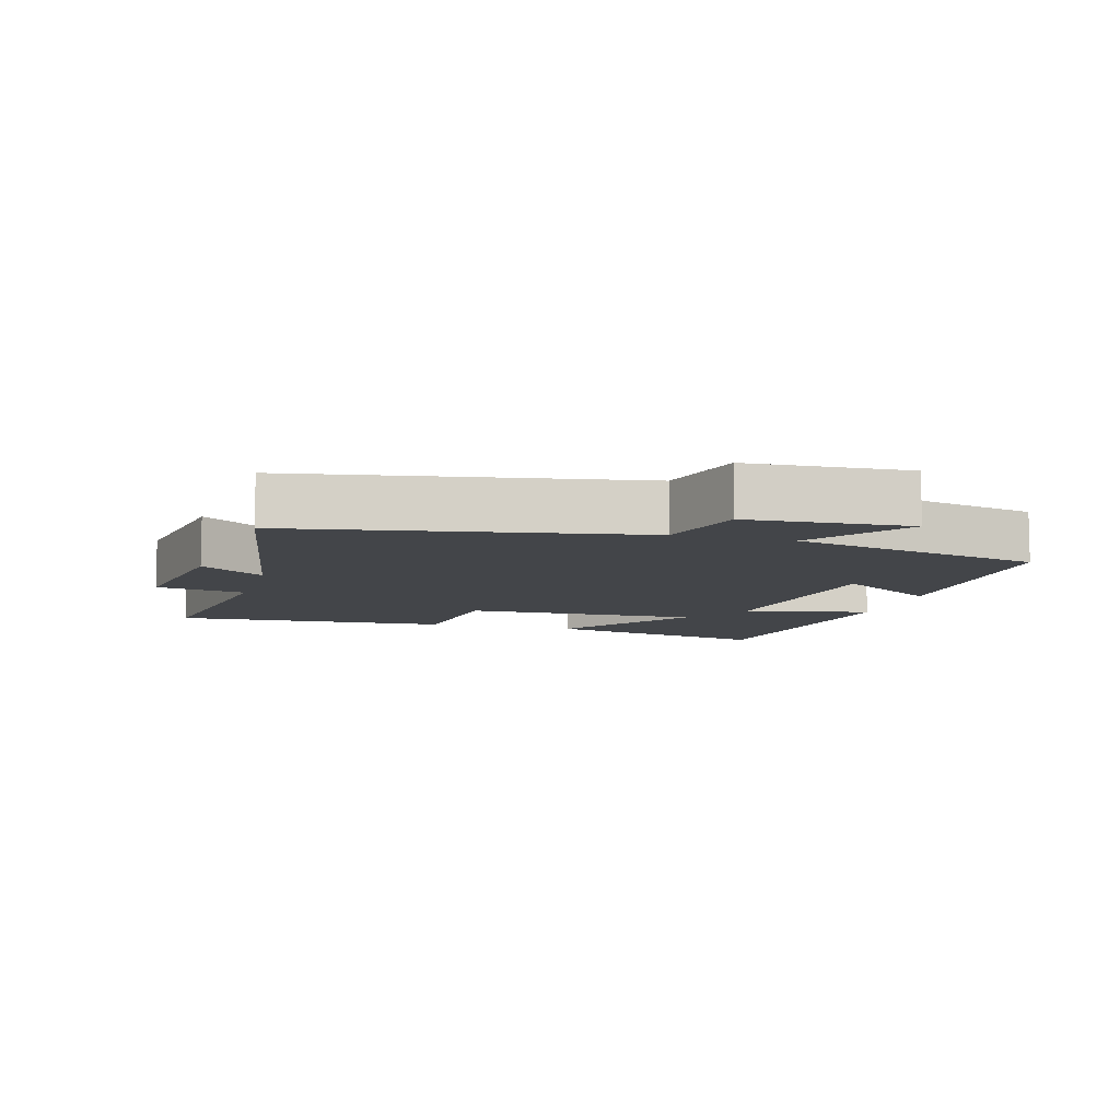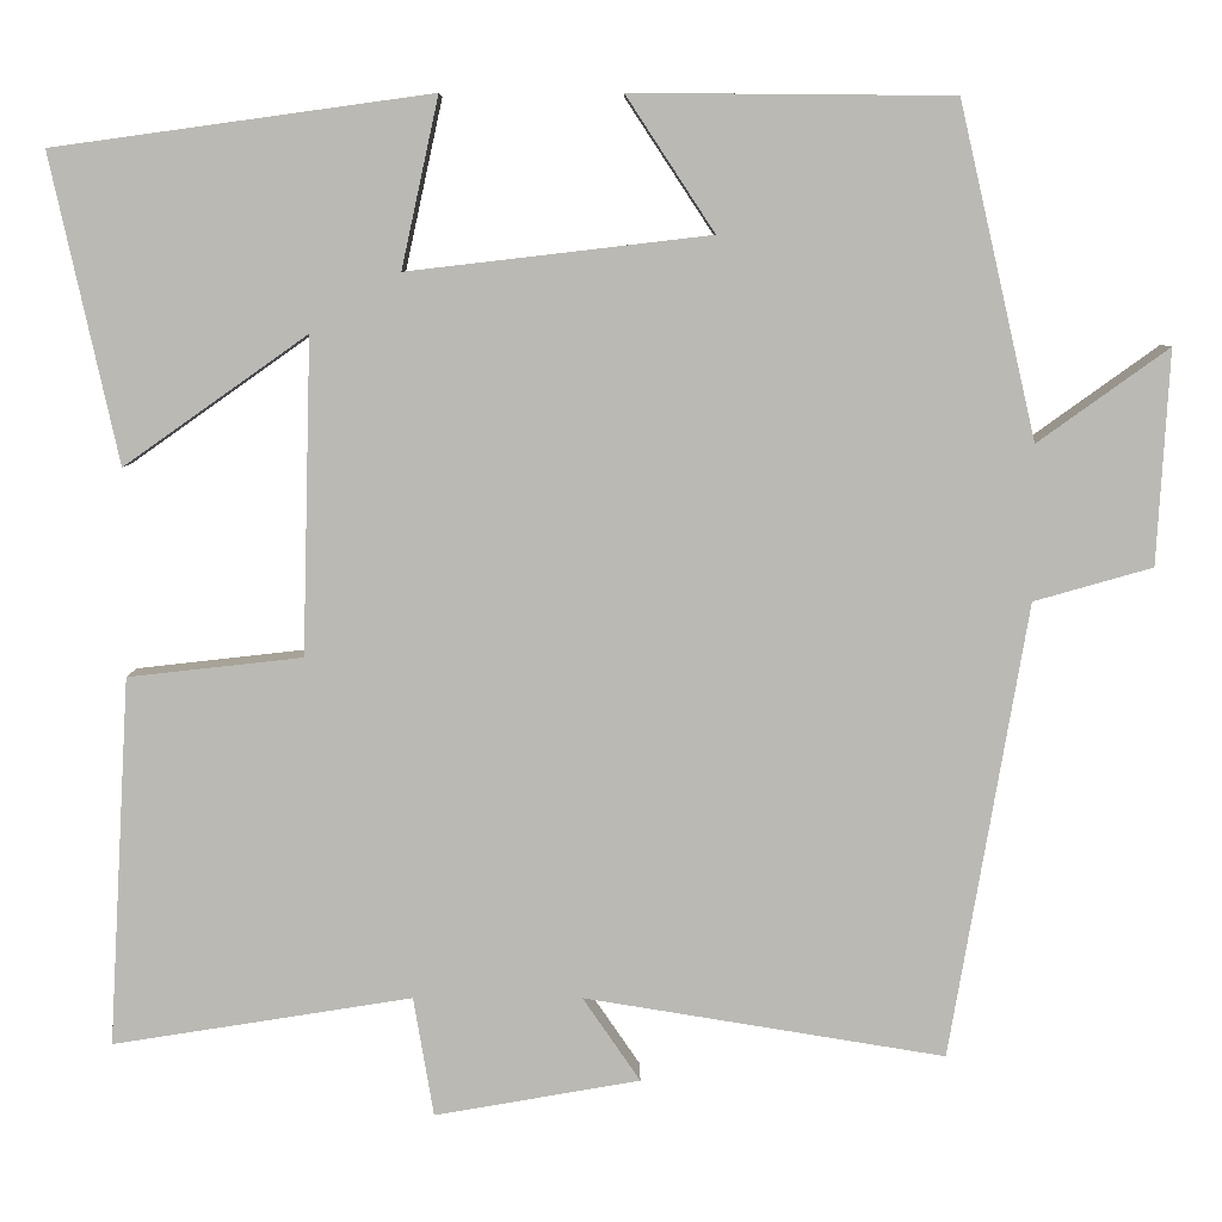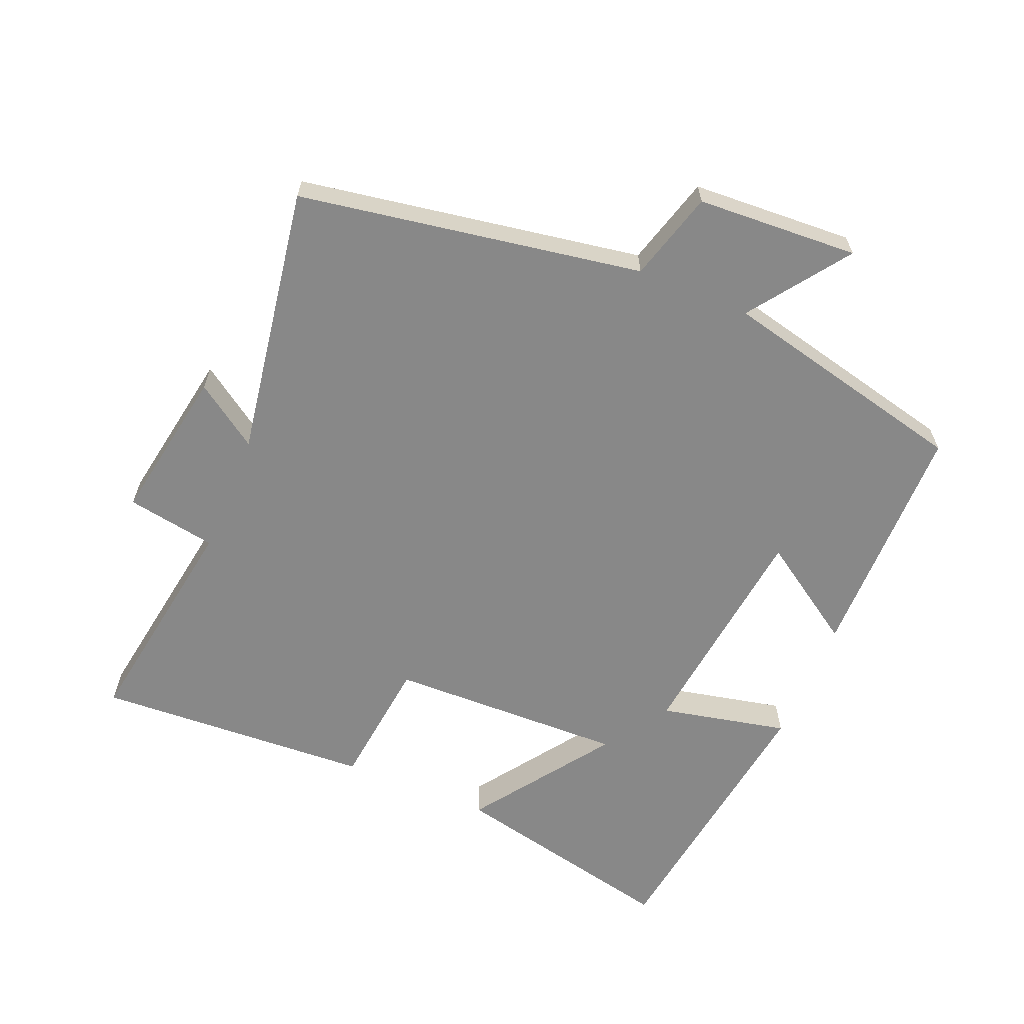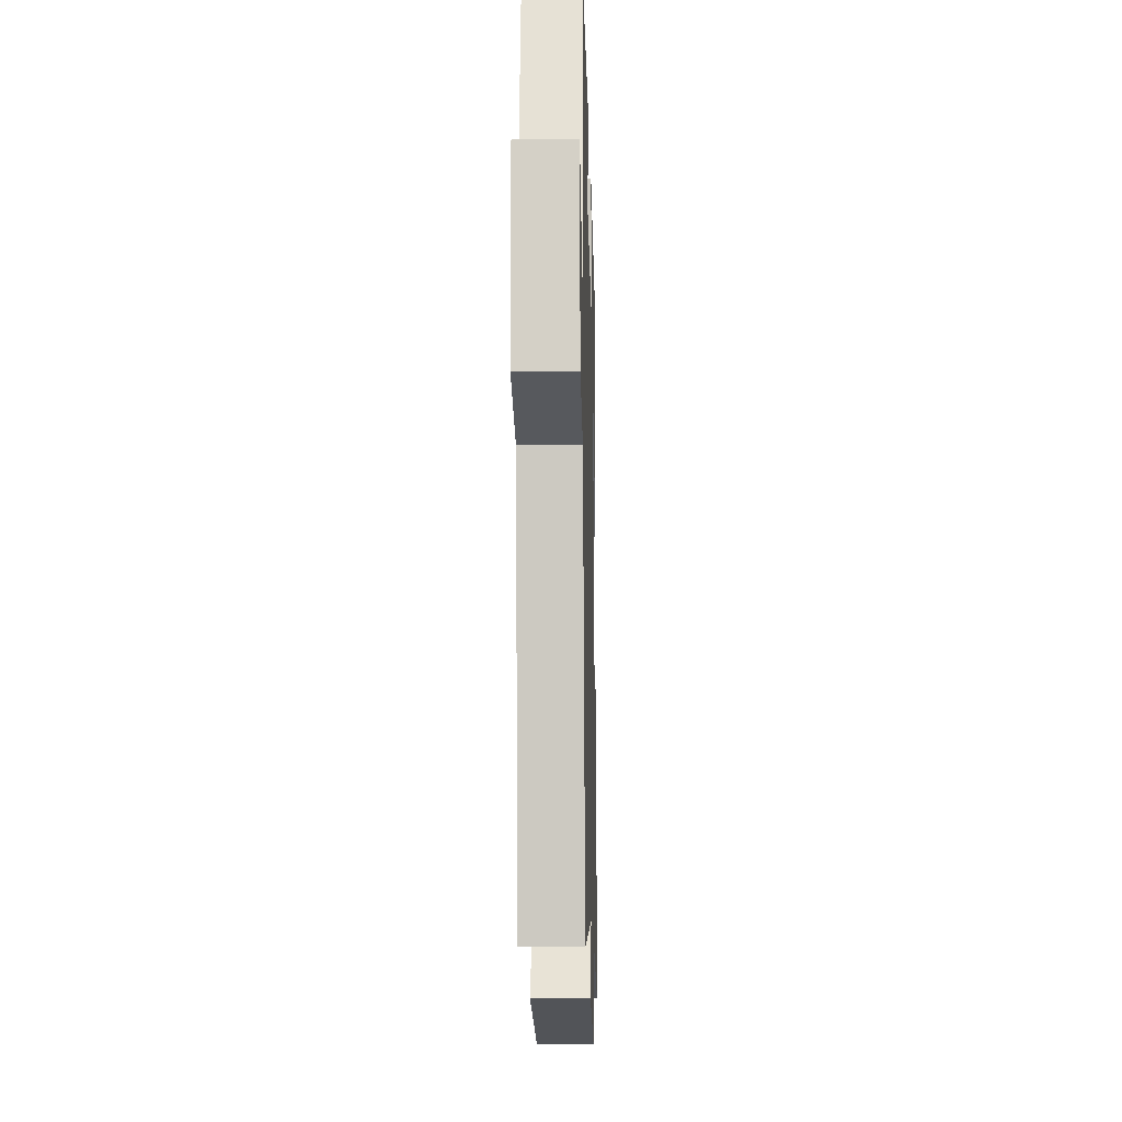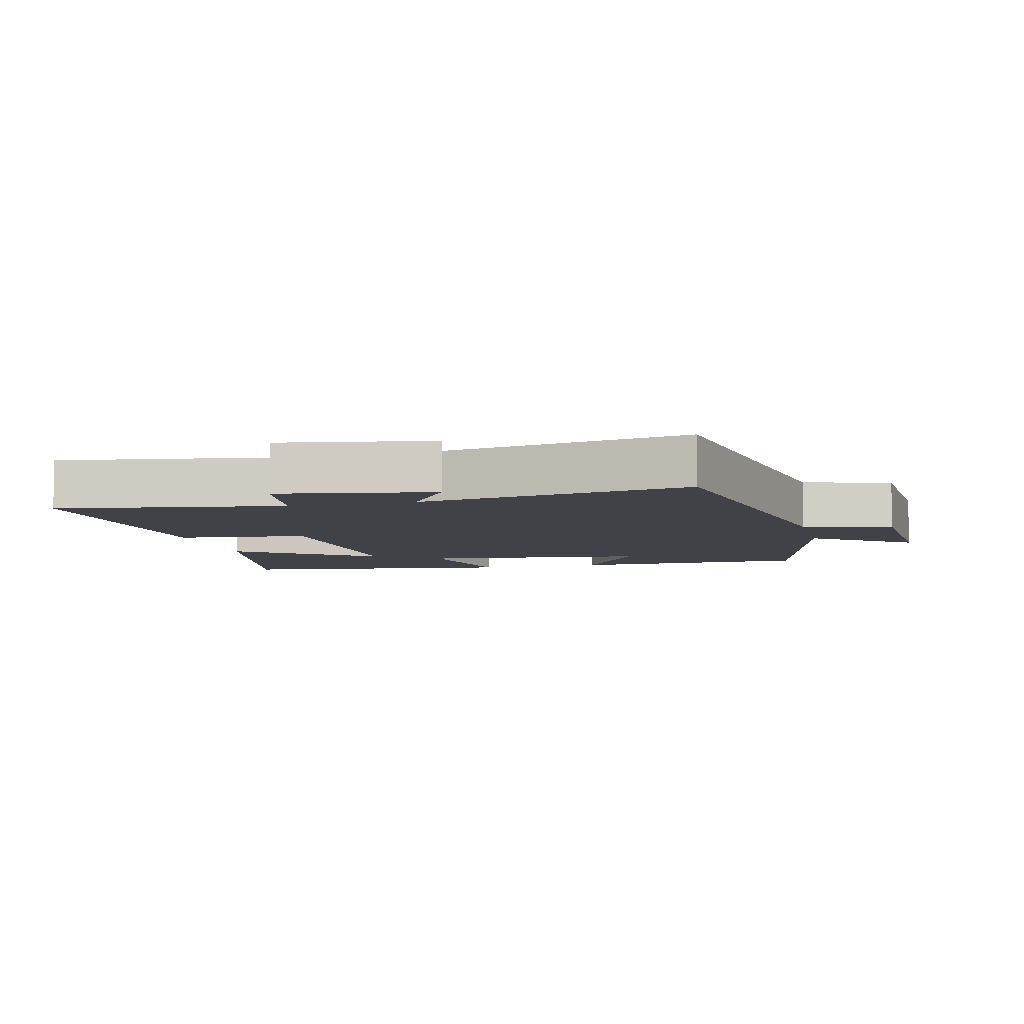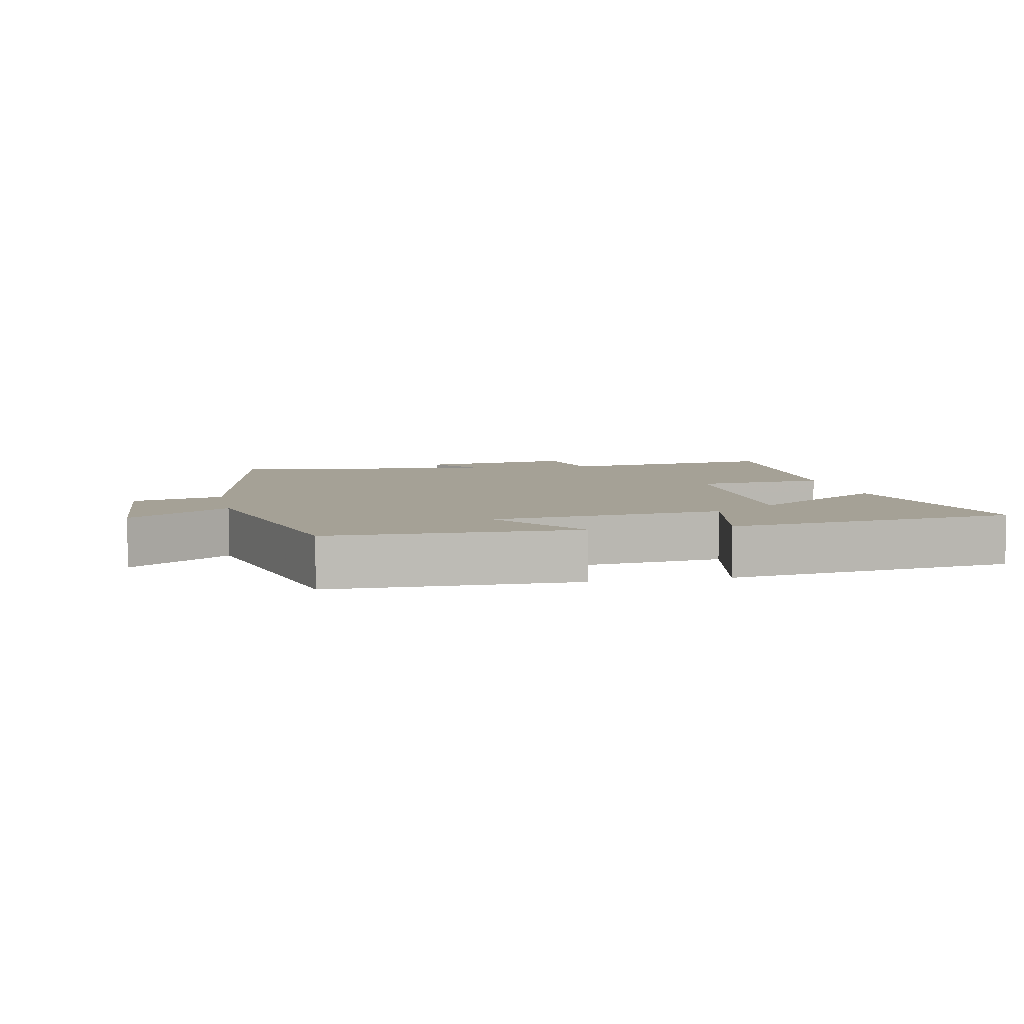
<metadata>
{"format":"obj","ext":"obj","renderer":"f3d","projection":"perspective","resolution":1024,"background":"white","views":[{"elev":-8.6,"azim":-105.6,"up":"+Y"},{"elev":6.8,"azim":180.0,"up":"+Z"},{"elev":-62.9,"azim":-112.7,"up":"+Y"},{"elev":-13.4,"azim":-88.5,"up":"+Z"},{"elev":-6.8,"azim":-166.1,"up":"+Y"},{"elev":6.0,"azim":-11.7,"up":"+Y"}]}
</metadata>
<code>
v 0.524 0.07 -0.553
v 0.186 0.07 -0.5
v 0.163 0.07 -0.635
v -0.069 0.07 -0.595
v -0.004 0.07 -0.5
v -0.412 0.07 -0.567
v -0.5 0.07 -0.053
v -0.634 0.07 -0.015
v -0.648 0.07 0.227
v -0.5 0.07 0.121
v -0.413 0.07 0.497
v -0.05 0.07 0.5
v -0.15 0.07 0.348
v 0.192 0.07 0.308
v 0.15 0.07 0.5
v 0.576 0.07 0.441
v 0.5 0.07 0.095
v 0.293 0.07 0.241
v 0.303 0.07 -0.115
v 0.5 0.07 -0.137
v 0.524 0 -0.553
v 0.186 0 -0.5
v 0.163 0 -0.635
v -0.069 0 -0.595
v -0.004 0 -0.5
v -0.412 0 -0.567
v -0.5 0 -0.053
v -0.634 0 -0.015
v -0.648 0 0.227
v -0.5 0 0.121
v -0.413 0 0.497
v -0.05 0 0.5
v -0.15 0 0.348
v 0.192 0 0.308
v 0.15 0 0.5
v 0.576 0 0.441
v 0.5 0 0.095
v 0.293 0 0.241
v 0.303 0 -0.115
v 0.5 0 -0.137
f 19 20 1 2
f 18 19 2
f 15 16 17 18
f 14 15 18
f 13 14 18 2
f 10 11 12 13
f 10 13 2 3
f 7 8 9 10
f 5 6 7 10
f 5 10 3
f 3 4 5
f 22 21 40 39
f 22 39 38
f 38 37 36 35
f 38 35 34
f 22 38 34 33
f 33 32 31 30
f 23 22 33 30
f 30 29 28 27
f 30 27 26 25
f 23 30 25
f 25 24 23
f 1 21 22 2
f 2 22 23 3
f 3 23 24 4
f 4 24 25 5
f 5 25 26 6
f 6 26 27 7
f 7 27 28 8
f 8 28 29 9
f 9 29 30 10
f 10 30 31 11
f 11 31 32 12
f 12 32 33 13
f 13 33 34 14
f 14 34 35 15
f 15 35 36 16
f 16 36 37 17
f 17 37 38 18
f 18 38 39 19
f 19 39 40 20
f 20 40 21 1

</code>
